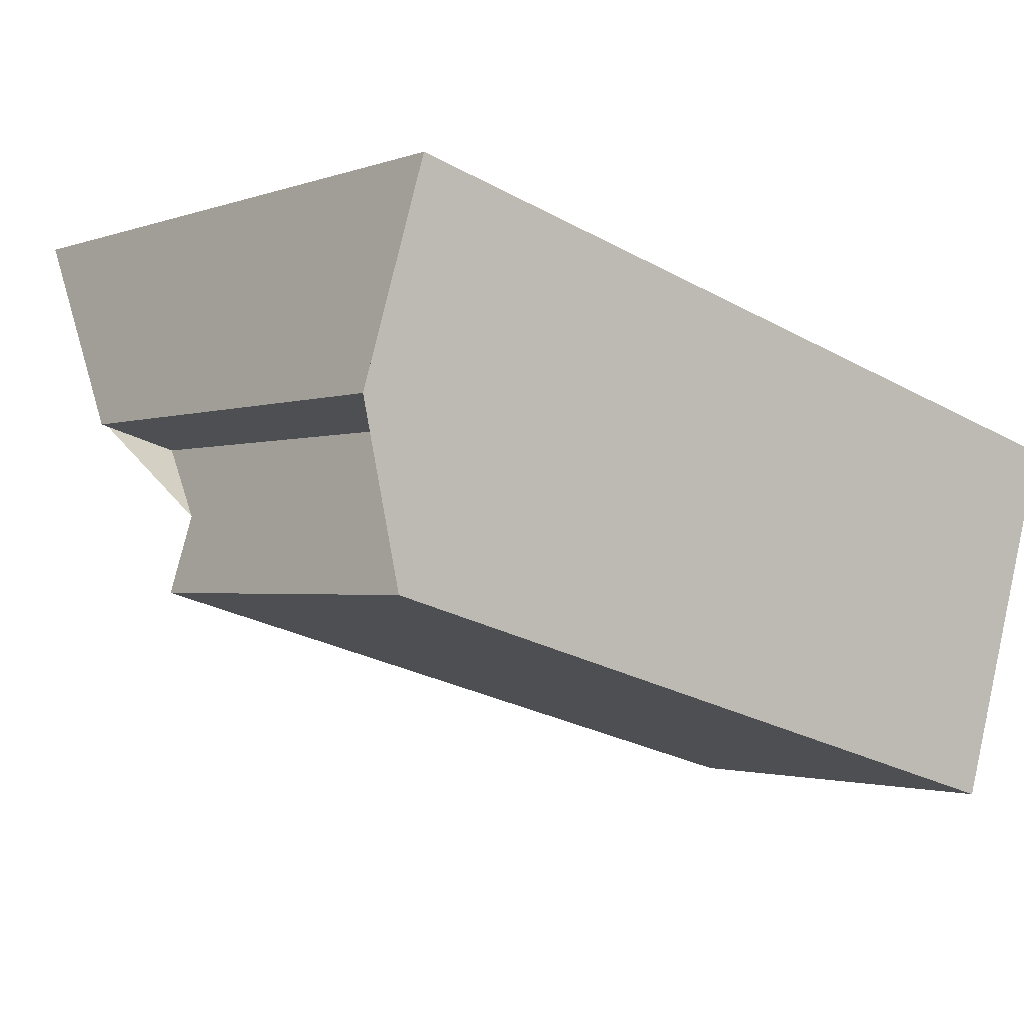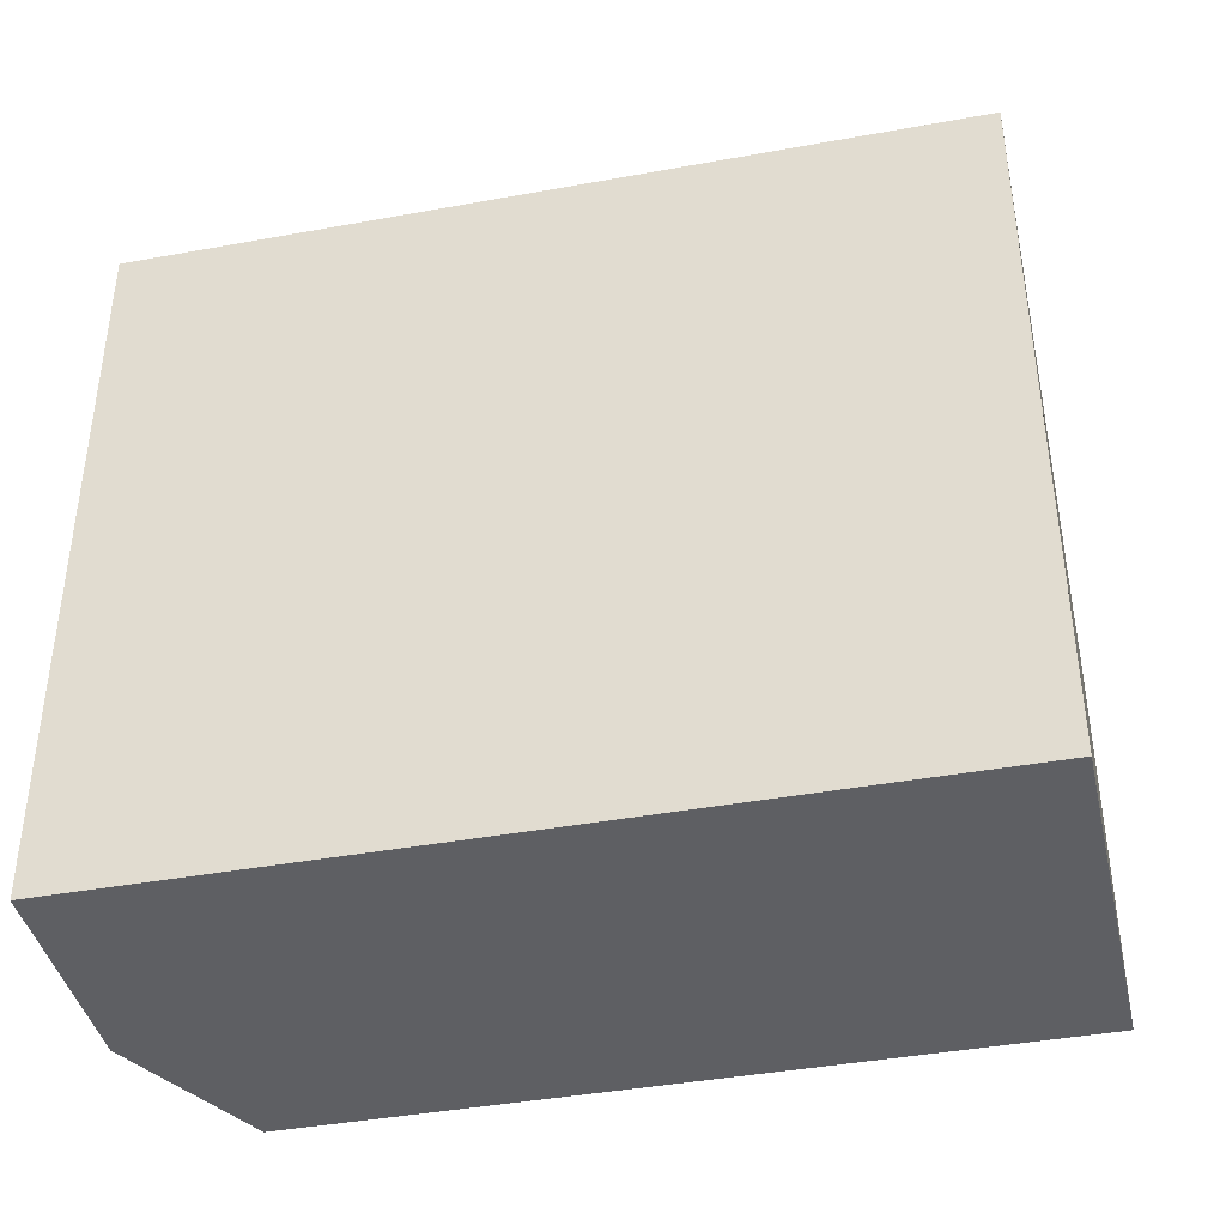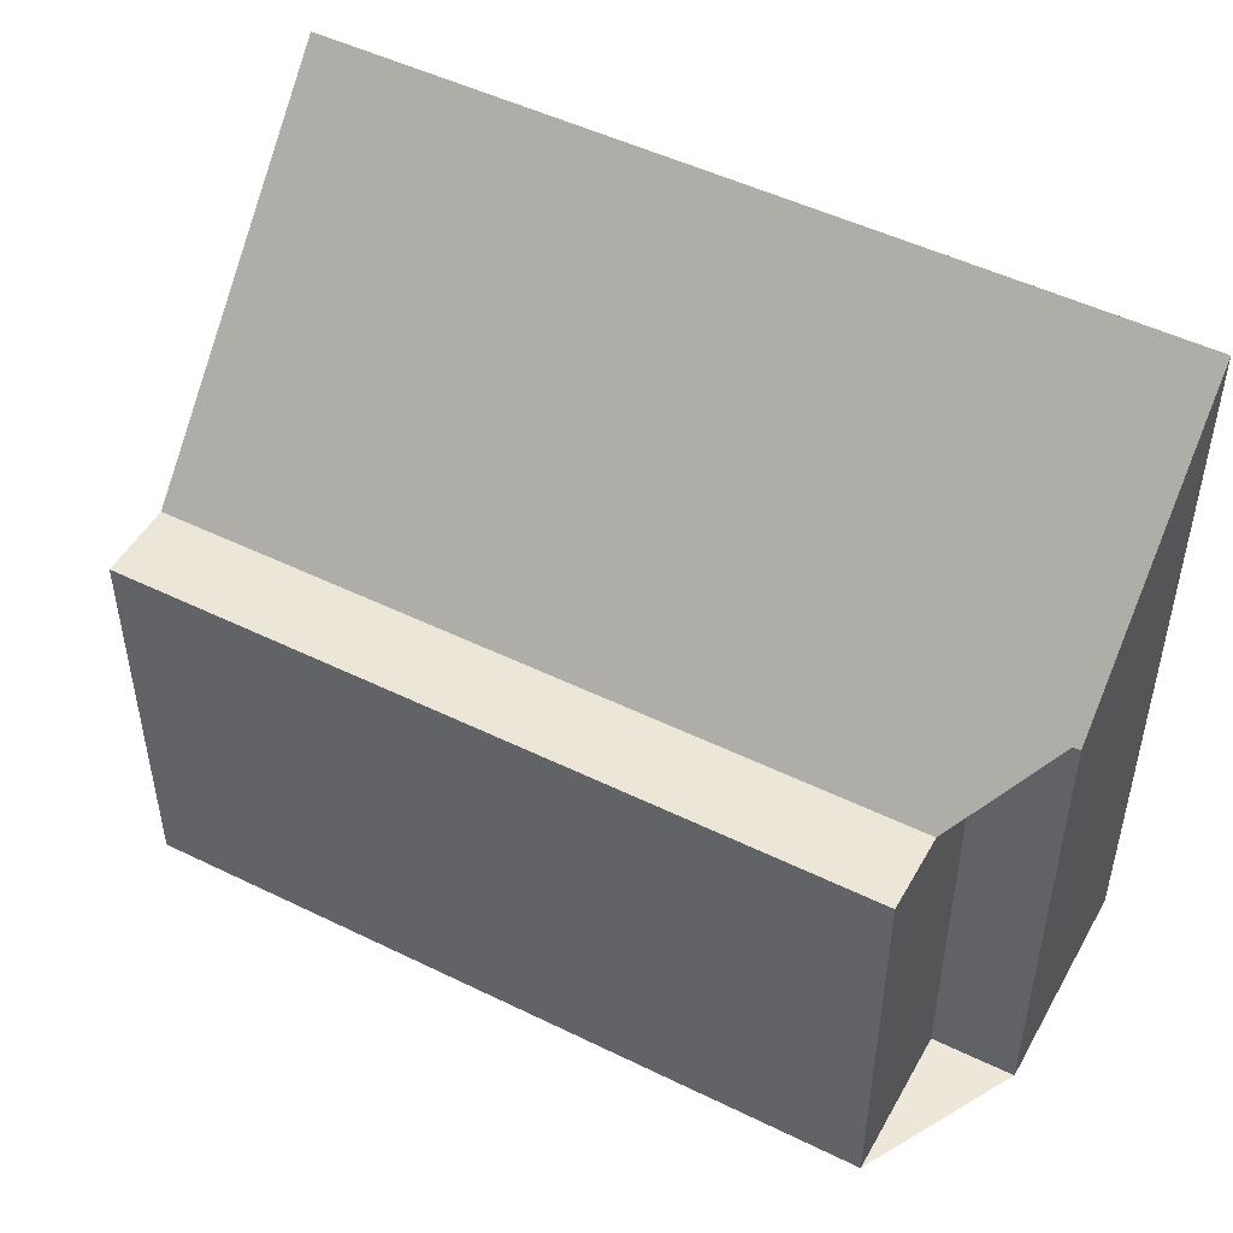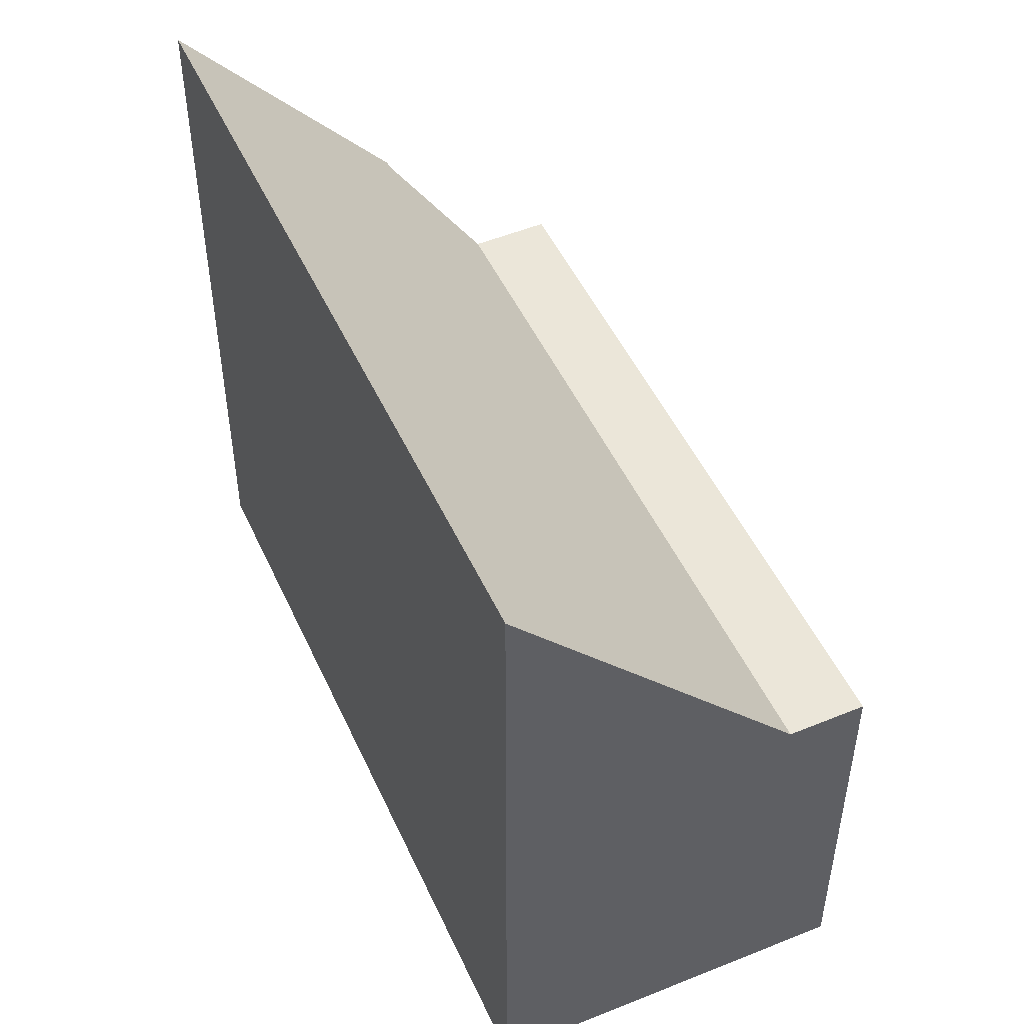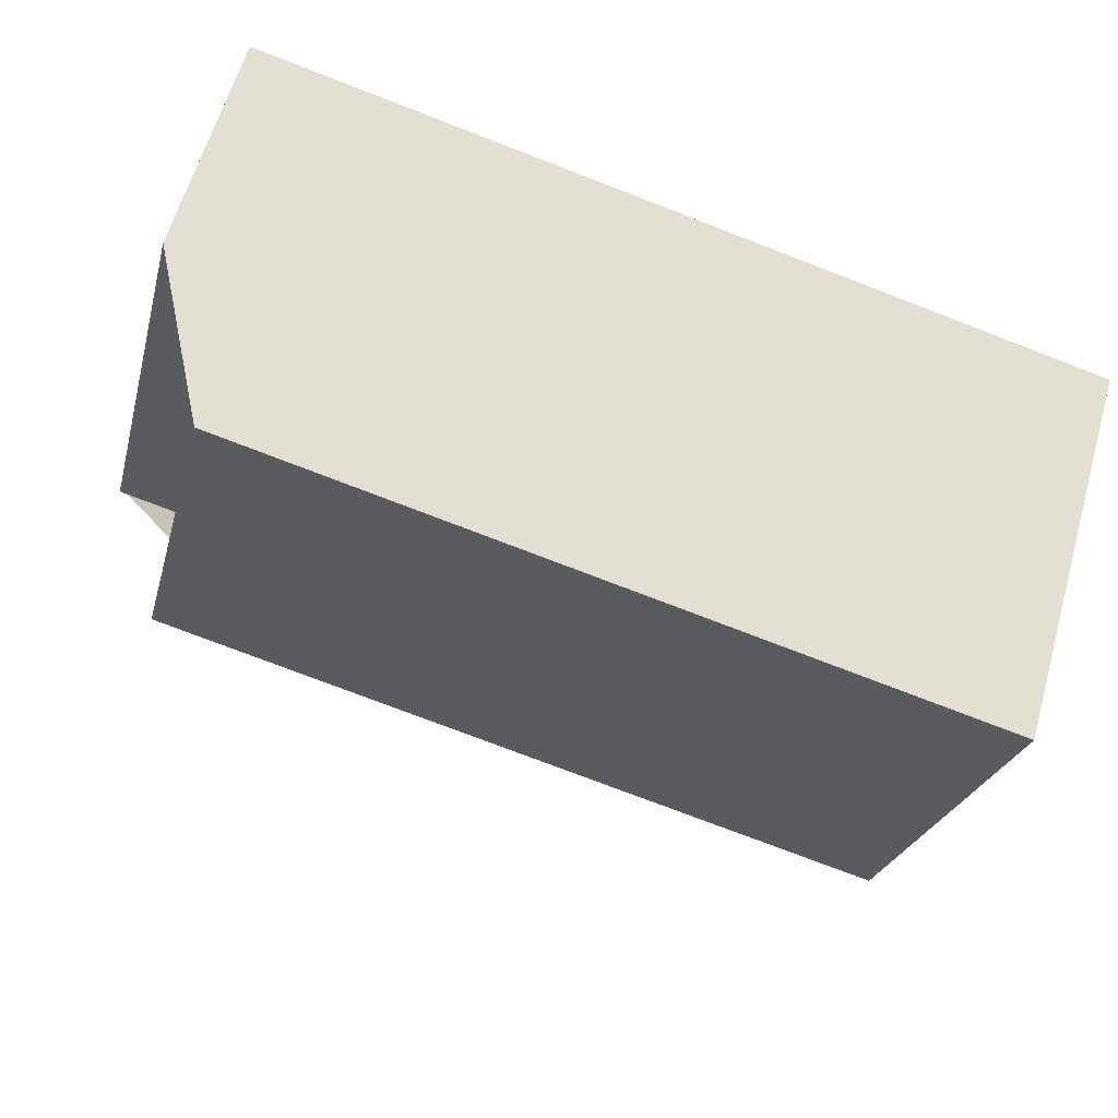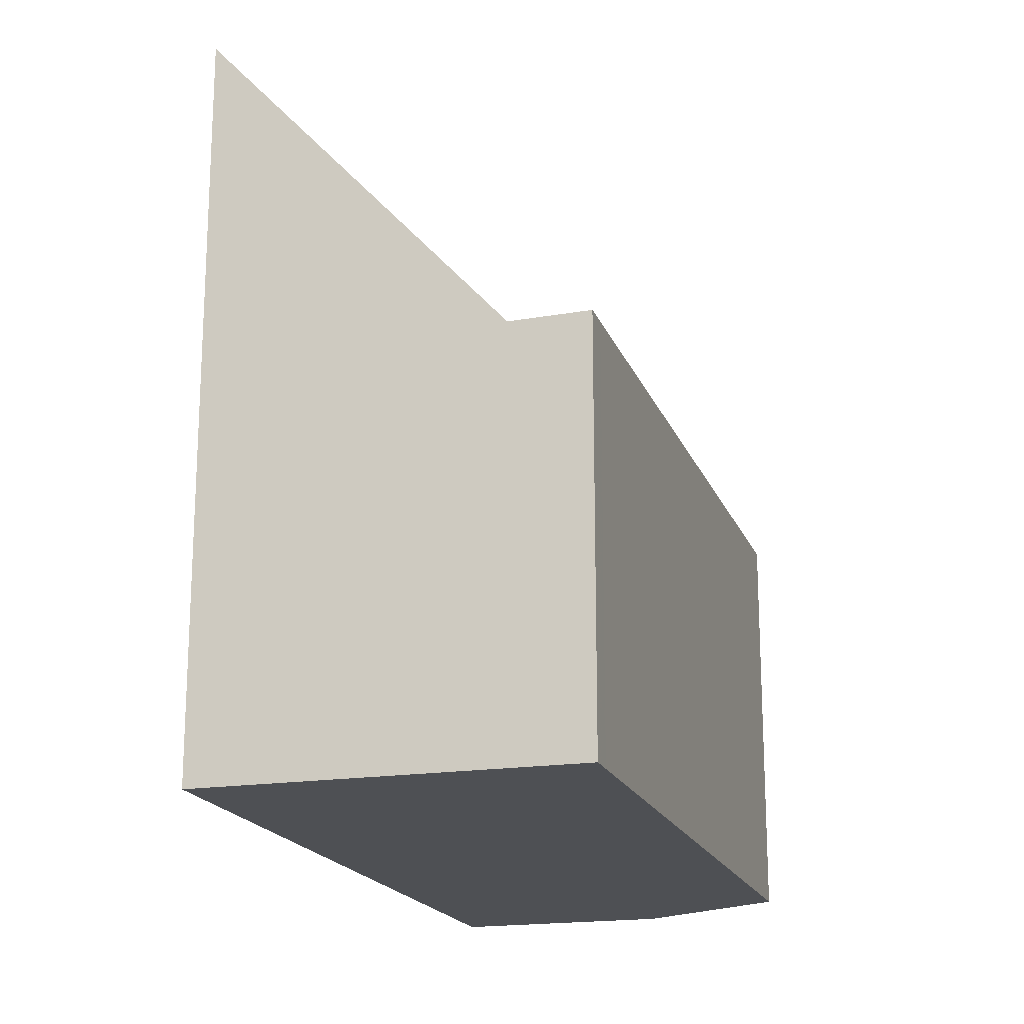
<metadata>
{"format":"obj","ext":"obj","renderer":"f3d","projection":"perspective","resolution":1024,"background":"white","views":[{"elev":-1.7,"azim":143.2,"up":"+Y"},{"elev":-40.9,"azim":-151.1,"up":"+Z"},{"elev":49.6,"azim":44.7,"up":"+Z"},{"elev":49.2,"azim":-97.6,"up":"+Z"},{"elev":-24.7,"azim":166.6,"up":"+Y"},{"elev":-18.6,"azim":-56.9,"up":"+Z"}]}
</metadata>
<code>
v -1818 -2601 10.52
v -1817 -2604 7.028
v -1818 -2604 7.023
v -1830 -2604 10.52
v -1818 -2606 5.877
v -1828 -2609 5.87
v -1818 -2605 5.859
v -1828 -2608 5.851
v -1830 -2604 10.52
v -1818 -2601 10.51
v -1819 -2601 10.52
v -1819 -2601 10.51
v -1818 -2605 5.859
v -1829 -2604 10.52
v -1829 -2604 10.52
v -1828 -2608 5.851
v -1828 -2608 5.851
v -1818 -2605 5.859
v -1818 -2605 5.859
v -1818 -2606 5.877
v -1828 -2609 5.87
v -1828 -2608 5.851
v -1828 -2609 5.869
v -1818 -2606 5.877
v -1818 -2606 5.877
v -1828 -2609 5.869
v -1818 -2601 10.52
v -1818 -2601 10.51
v -1817 -2604 7.027
v -1819 -2601 10.41
v -1829 -2604 10.42
v -1818 -2601 10.41
v -1829 -2604 10.42
v -1818 -2601 10.41
v -1818 -2604 7.07
v -1828 -2607 7.073
v -1817 -2604 7.069
v -1829 -2607 7.074
v -1817 -2604 7.069
v -1818 -2601 10.51
v -1818 -2601 10.52
v -1818 -2601 0
v -1818 -2601 -1.776e-15
v -1817 -2604 7.027
v -1817 -2604 7.028
v -1817 -2604 0
v -1817 -2604 0
v -1818 -2605 5.859
v -1818 -2604 7.023
v -1818 -2604 0
v -1818 -2605 0
v -1829 -2604 10.52
v -1830 -2604 10.52
v -1830 -2604 1.776e-15
v -1829 -2604 0
v -1818 -2606 5.877
v -1818 -2606 5.877
v -1818 -2606 0
v -1818 -2606 0
v -1828 -2609 5.869
v -1828 -2609 5.87
v -1828 -2609 0
v -1828 -2609 0
v -1829 -2607 7.074
v -1828 -2608 5.851
v -1828 -2608 0
v -1829 -2607 0
v -1830 -2604 10.52
v -1830 -2604 10.52
v -1830 -2604 0
v -1830 -2604 1.776e-15
v -1818 -2601 10.41
v -1818 -2601 10.51
v -1818 -2601 -1.776e-15
v -1818 -2601 0
v -1818 -2601 10.52
v -1819 -2601 10.52
v -1819 -2601 0
v -1818 -2601 0
v -1819 -2601 10.52
v -1829 -2604 10.52
v -1829 -2604 0
v -1819 -2601 0
v -1818 -2606 5.877
v -1818 -2605 5.859
v -1818 -2605 0
v -1818 -2606 0
v -1828 -2609 5.87
v -1818 -2606 5.877
v -1818 -2606 0
v -1828 -2609 0
v -1828 -2609 5.87
v -1828 -2609 5.87
v -1828 -2609 0
v -1828 -2609 0
v -1818 -2606 5.877
v -1818 -2606 5.877
v -1818 -2606 0
v -1818 -2606 0
v -1828 -2608 5.851
v -1828 -2609 5.869
v -1828 -2609 0
v -1828 -2608 0
v -1818 -2601 10.52
v -1818 -2601 10.52
v -1818 -2601 0
v -1818 -2601 0
v -1818 -2604 7.023
v -1817 -2604 7.027
v -1817 -2604 0
v -1818 -2604 0
v -1830 -2604 10.52
v -1829 -2604 10.42
v -1829 -2604 0
v -1830 -2604 0
v -1817 -2604 7.069
v -1818 -2601 10.41
v -1818 -2601 0
v -1817 -2604 0
v -1829 -2604 10.42
v -1829 -2607 7.074
v -1829 -2607 0
v -1829 -2604 0
v -1817 -2604 7.028
v -1817 -2604 7.069
v -1817 -2604 0
v -1817 -2604 0
v -1818 -2601 0
v -1817 -2604 0
v -1818 -2604 0
v -1818 -2606 0
v -1828 -2609 0
v -1830 -2604 0
f 31 14 12 30
f 24 20 21 23
f 15 11 12 14
f 28 12 11 27
f 30 12 28 32
f 14 9 4 15
f 33 9 14 31
f 25 5 20 24
f 23 21 6 26
f 23 22 19 24
f 24 19 18 25
f 26 17 22 23
f 27 1 10 28
f 32 28 10 34
f 36 31 30 35
f 35 30 32 37
f 38 33 31 36
f 37 32 34 39
f 35 13 16 36
f 37 29 3 7 13 35
f 36 16 8 38
f 39 2 29 37
f 41 42 43 40
f 45 46 47 44
f 49 50 51 48
f 53 54 55 52
f 57 58 59 56
f 61 62 63 60
f 65 66 67 64
f 69 70 71 68
f 73 74 75 72
f 77 78 79 76
f 81 82 83 80
f 85 86 87 84
f 89 90 91 88
f 93 94 95 92
f 97 98 99 96
f 101 102 103 100
f 105 106 107 104
f 109 110 111 108
f 113 114 115 112
f 117 118 119 116
f 121 122 123 120
f 125 126 127 124
f 129 130 131 132 133 128

</code>
